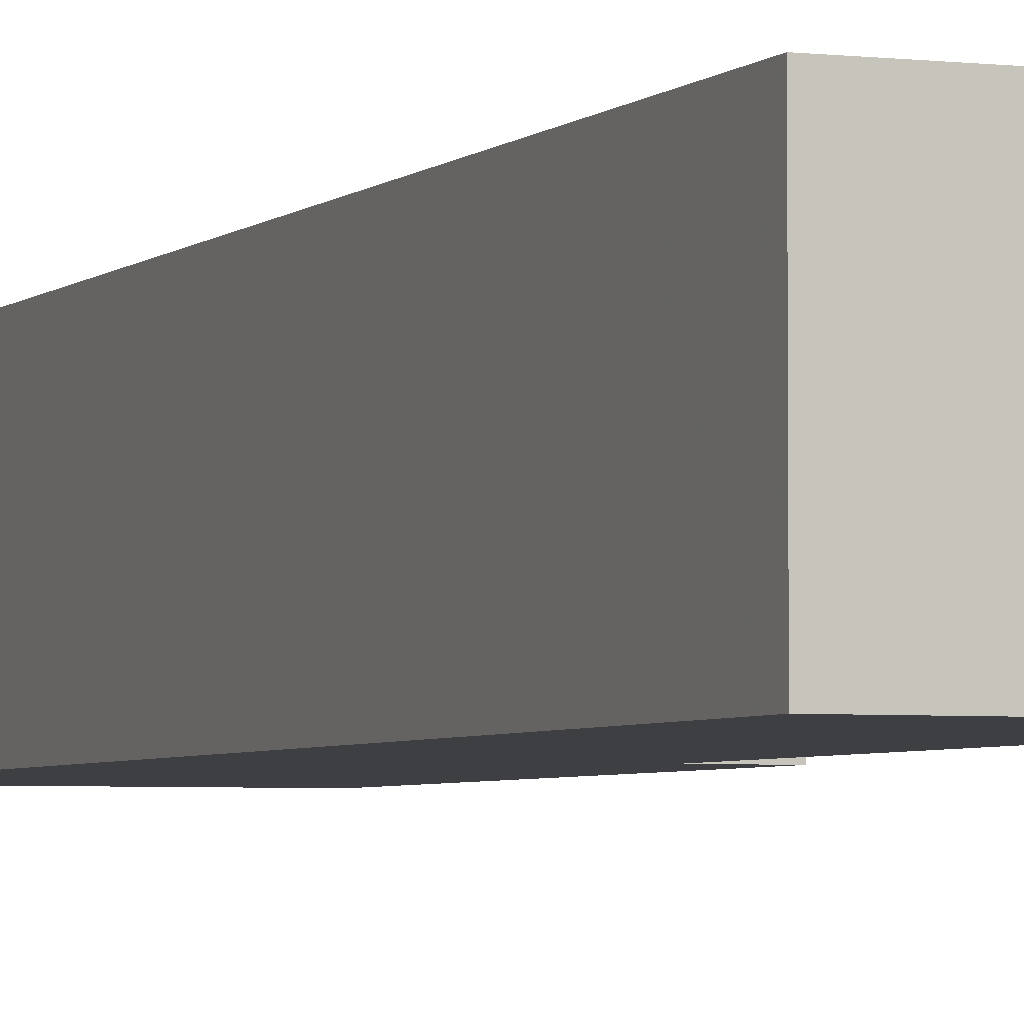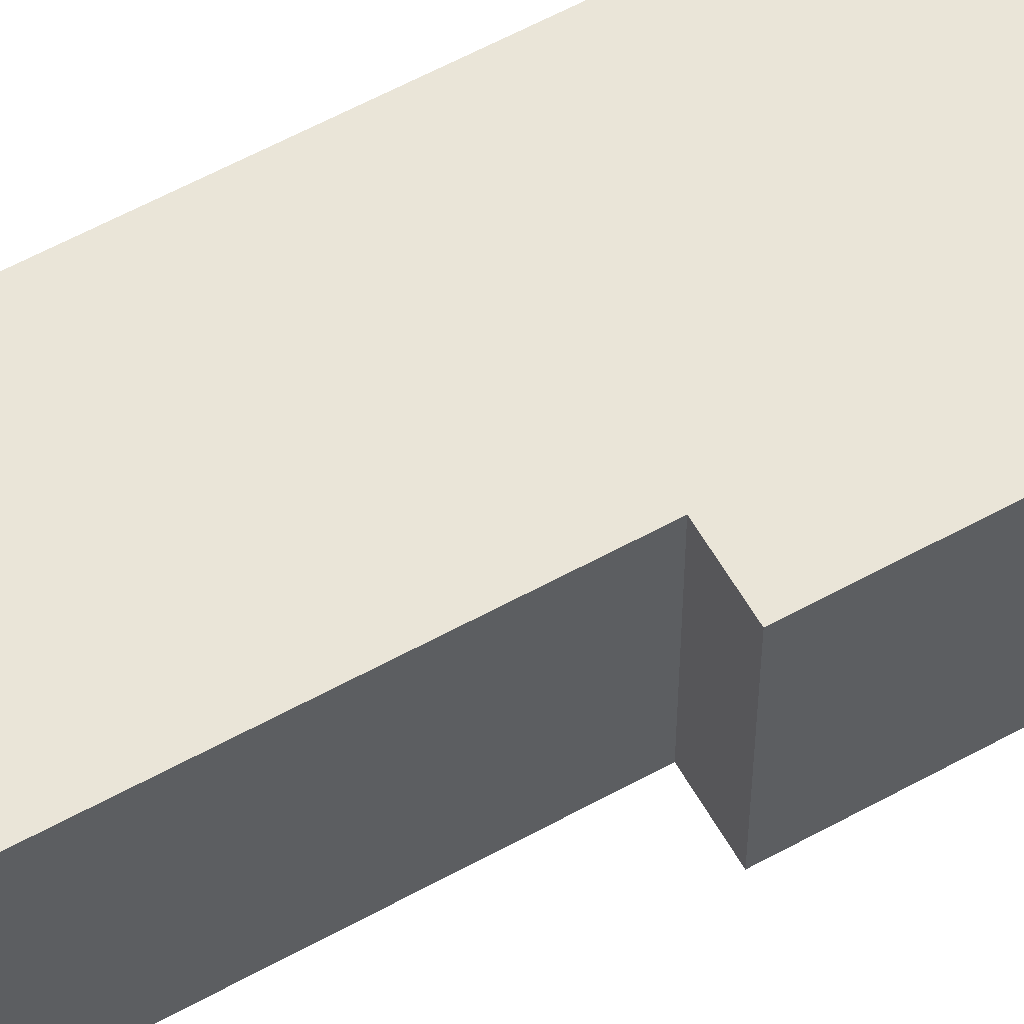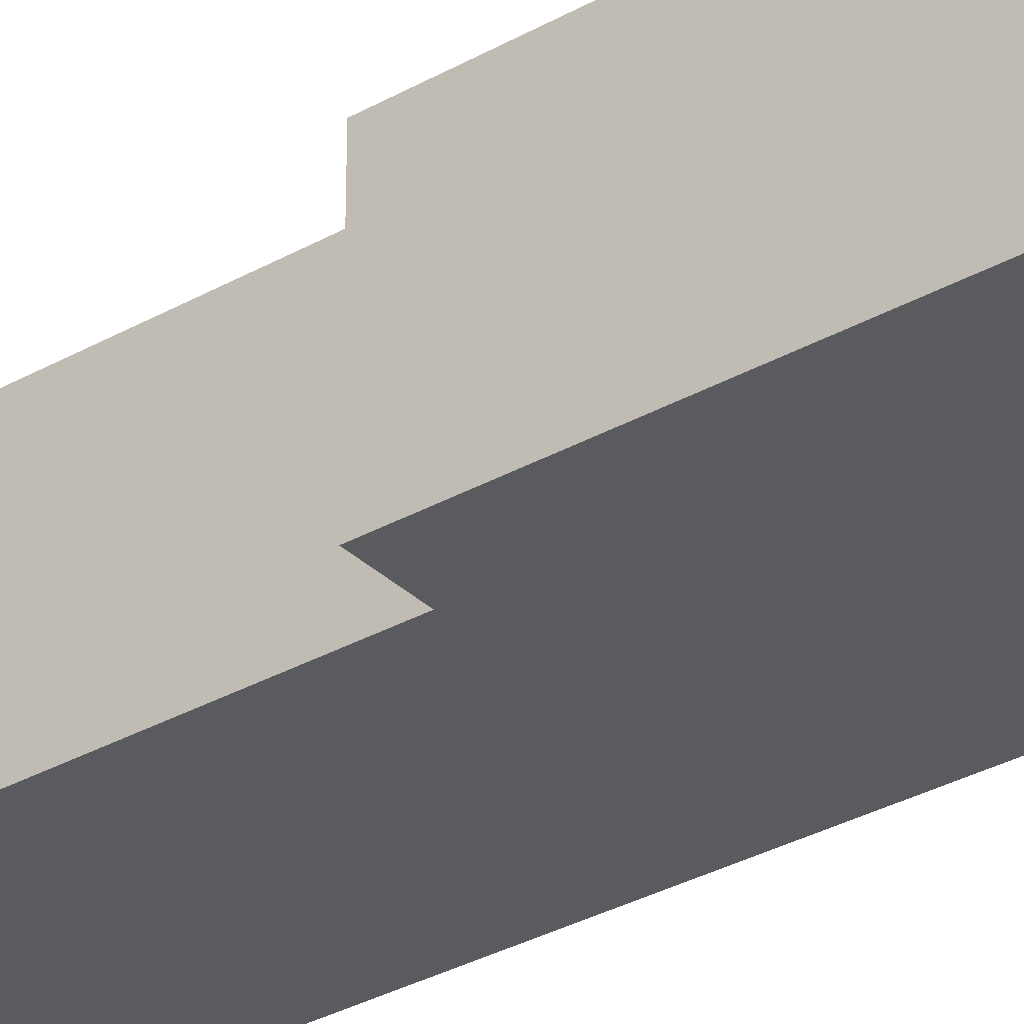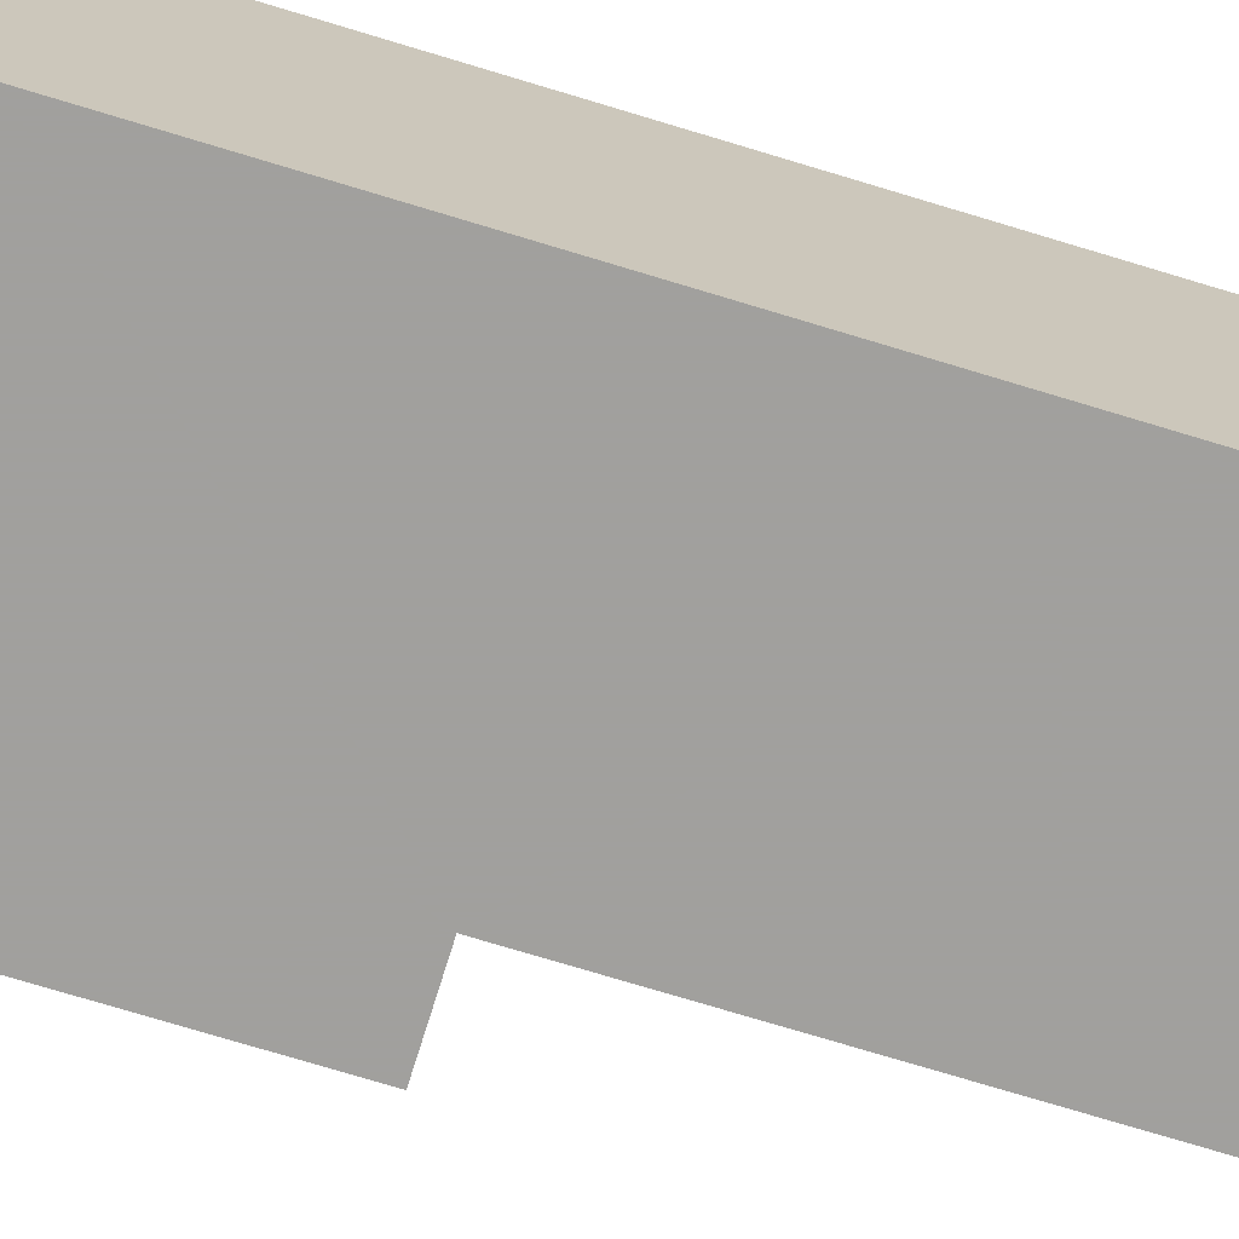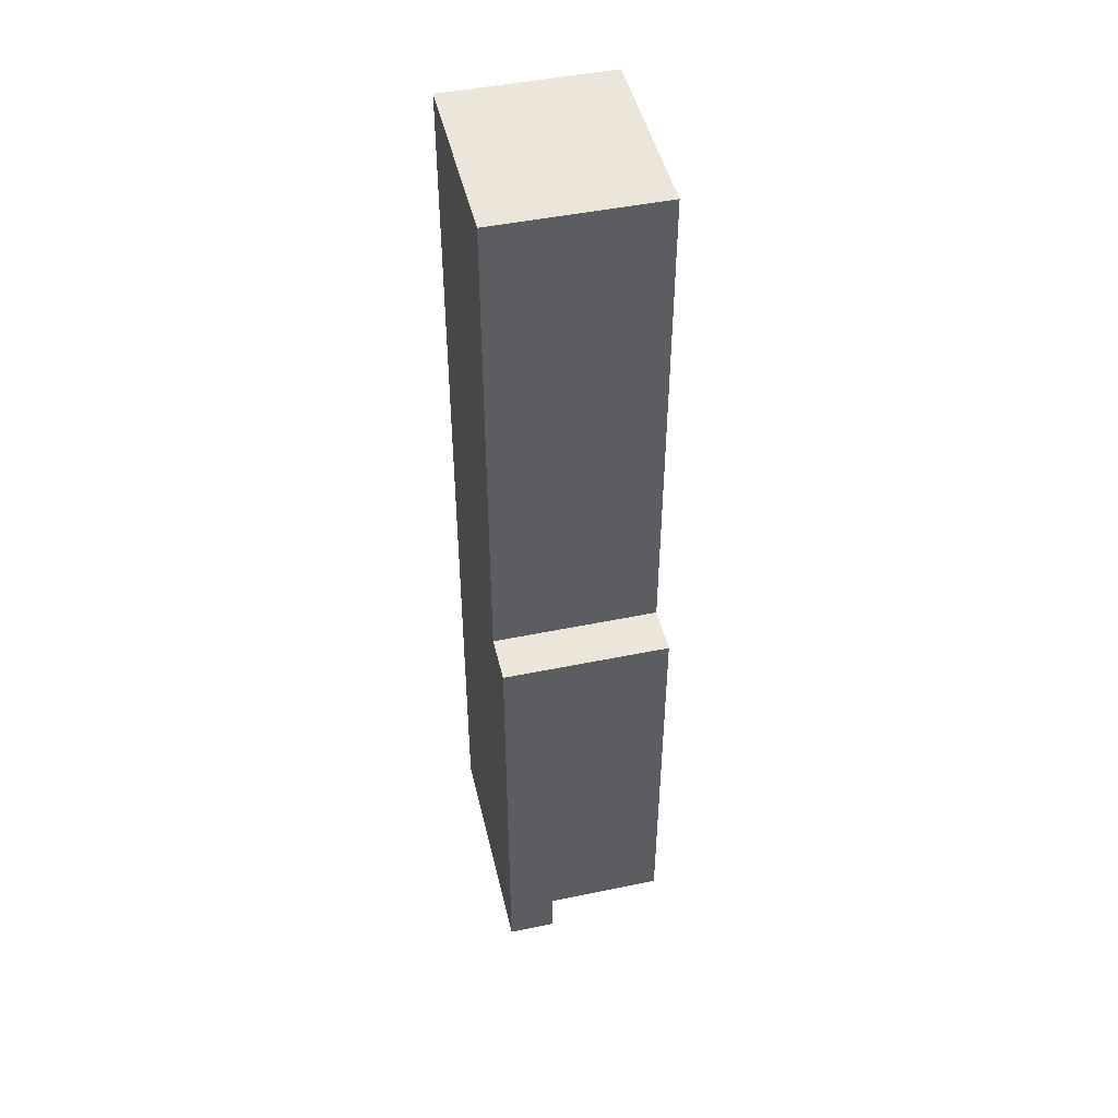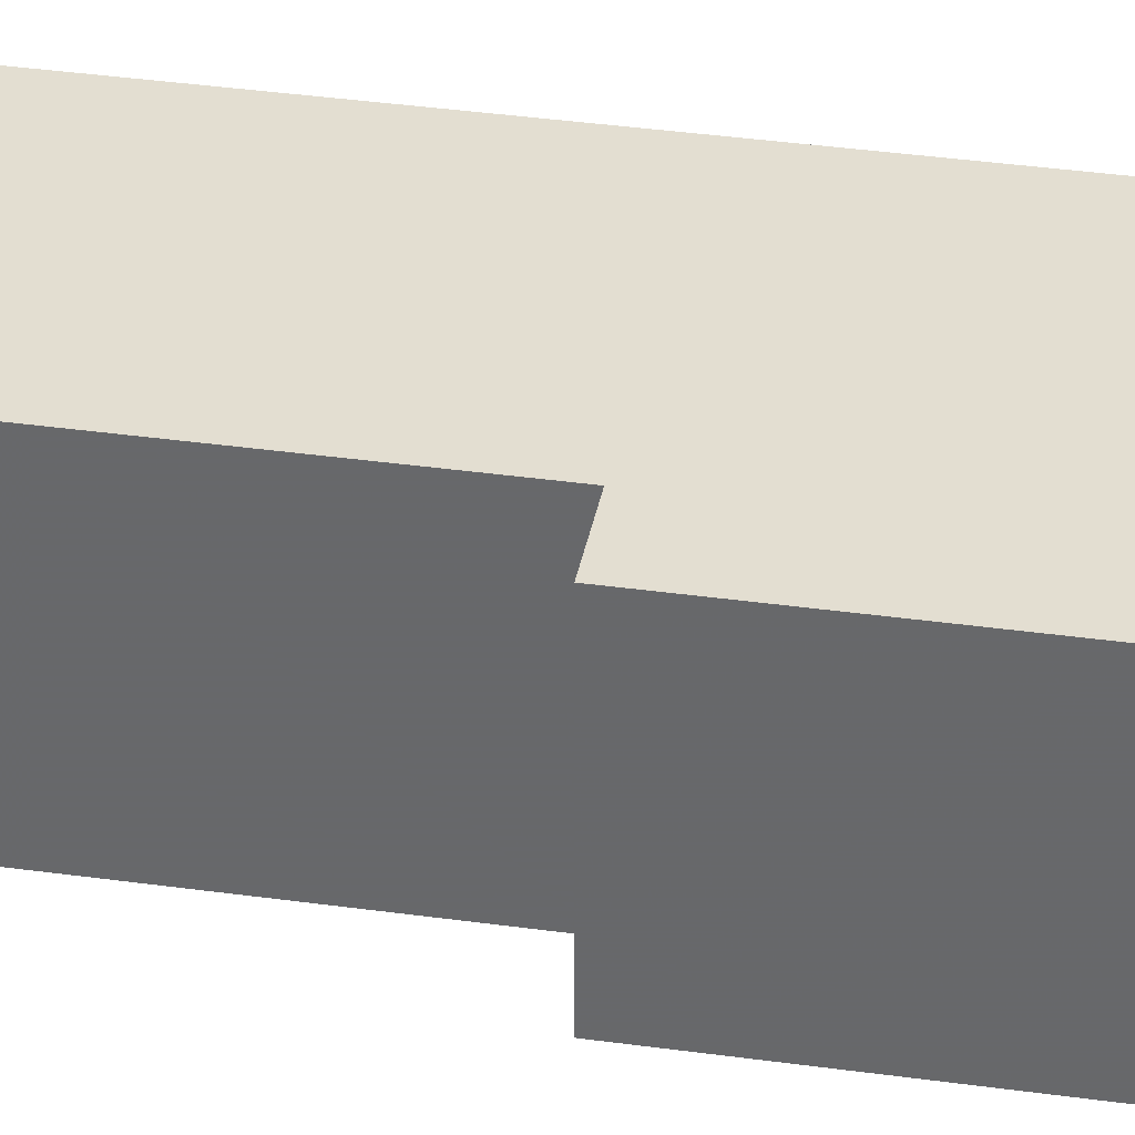
<metadata>
{"format":"obj","ext":"obj","renderer":"f3d","projection":"perspective","resolution":1024,"background":"white","views":[{"elev":-3.8,"azim":-21.8,"up":"+Y"},{"elev":59.3,"azim":60.5,"up":"+Y"},{"elev":-33.1,"azim":127.7,"up":"+Y"},{"elev":-71.7,"azim":-107.1,"up":"+Y"},{"elev":47.4,"azim":76.9,"up":"+Z"},{"elev":36.1,"azim":100.4,"up":"+Y"}]}
</metadata>
<code>
v 0.3906 -0.1875 -0.08594
v 0.2031 -0.1875 0.4141
v 0.2031 -0.1875 -0.5391
v 0.4375 -0.1875 -0.5391
v 0.4375 -0.1875 -0.08594
v 0.3906 -0.02344 -0.08594
v 0.3906 -0.02344 0.4141
v 0.3906 -0.1875 0.4141
v 0.2031 -0.02344 0.4141
v 0.2031 -0.1406 -0.4922
v 0.2031 -0.1406 -0.5391
v 0.4375 -0.1406 -0.5391
v 0.4375 -0.1406 -0.4922
v 0.4375 -0.02344 -0.4922
v 0.4375 -0.02344 -0.08594
v 0.2031 -0.02344 -0.4922
f 1 2 3
f 1 3 4
f 1 4 5
f 1 5 6
f 1 6 7
f 1 7 8
f 1 8 2
f 2 8 7
f 2 7 9
f 2 9 10
f 2 10 3
f 3 10 11
f 3 11 4
f 4 11 12
f 4 12 13
f 4 13 5
f 5 13 14
f 5 14 15
f 5 15 6
f 6 15 14
f 6 14 9
f 6 9 7
f 9 14 16
f 9 16 10
f 10 16 13
f 10 13 12
f 10 12 11
f 13 16 14

</code>
